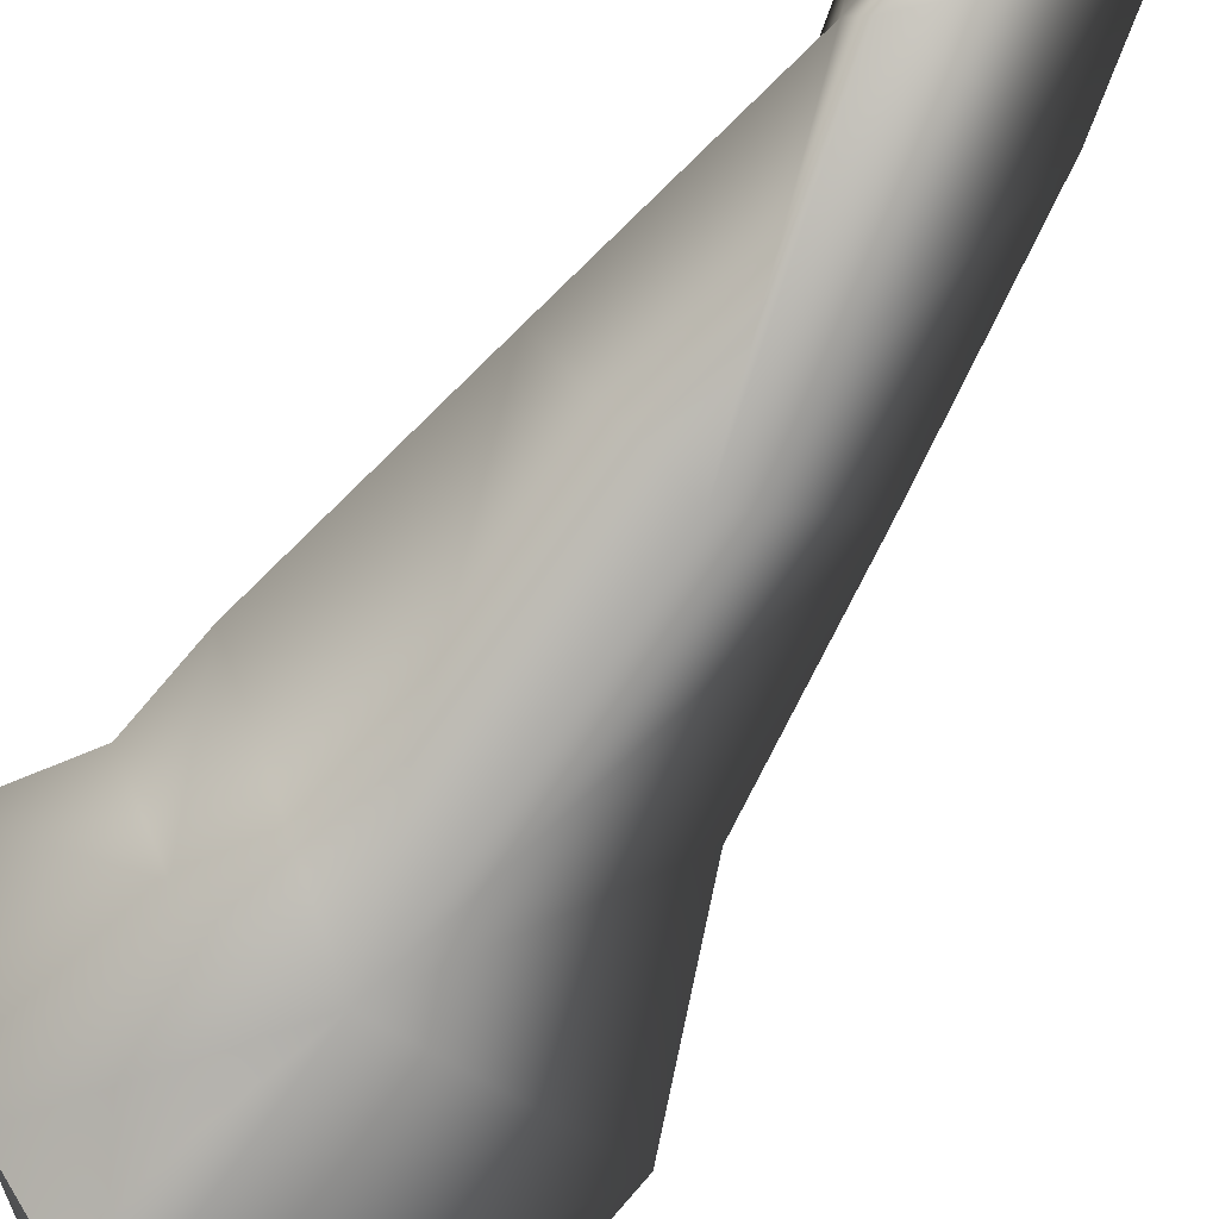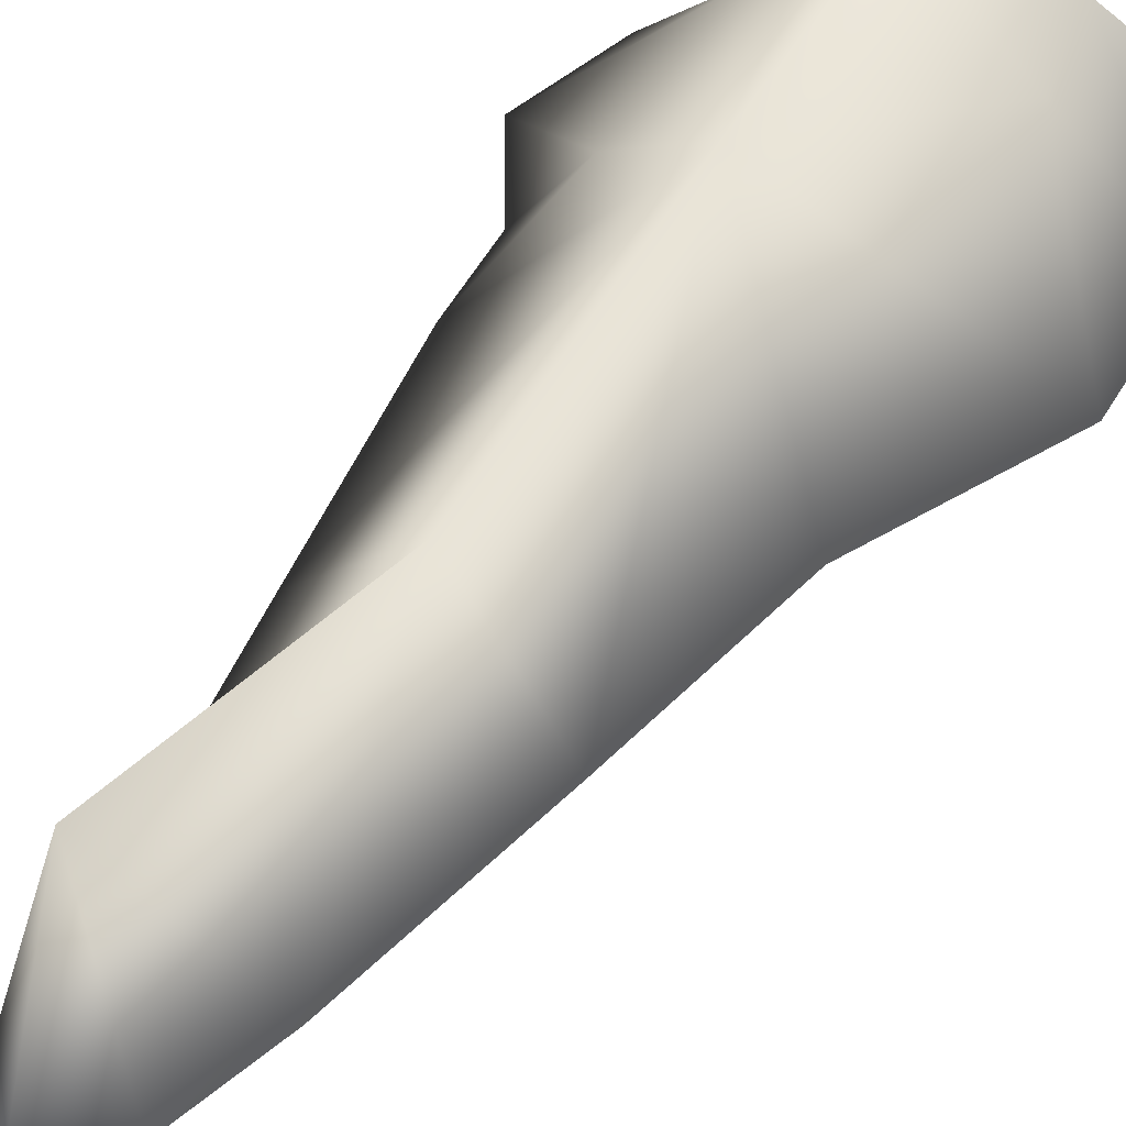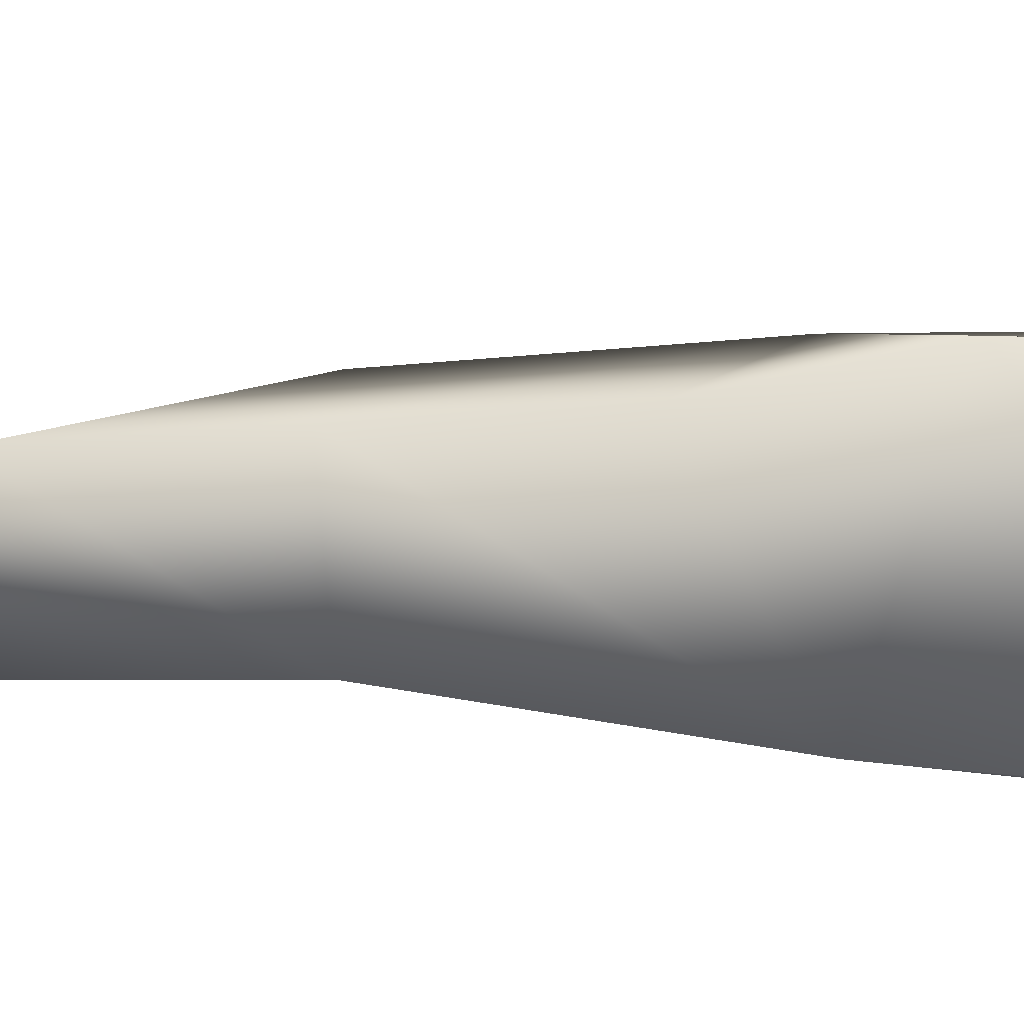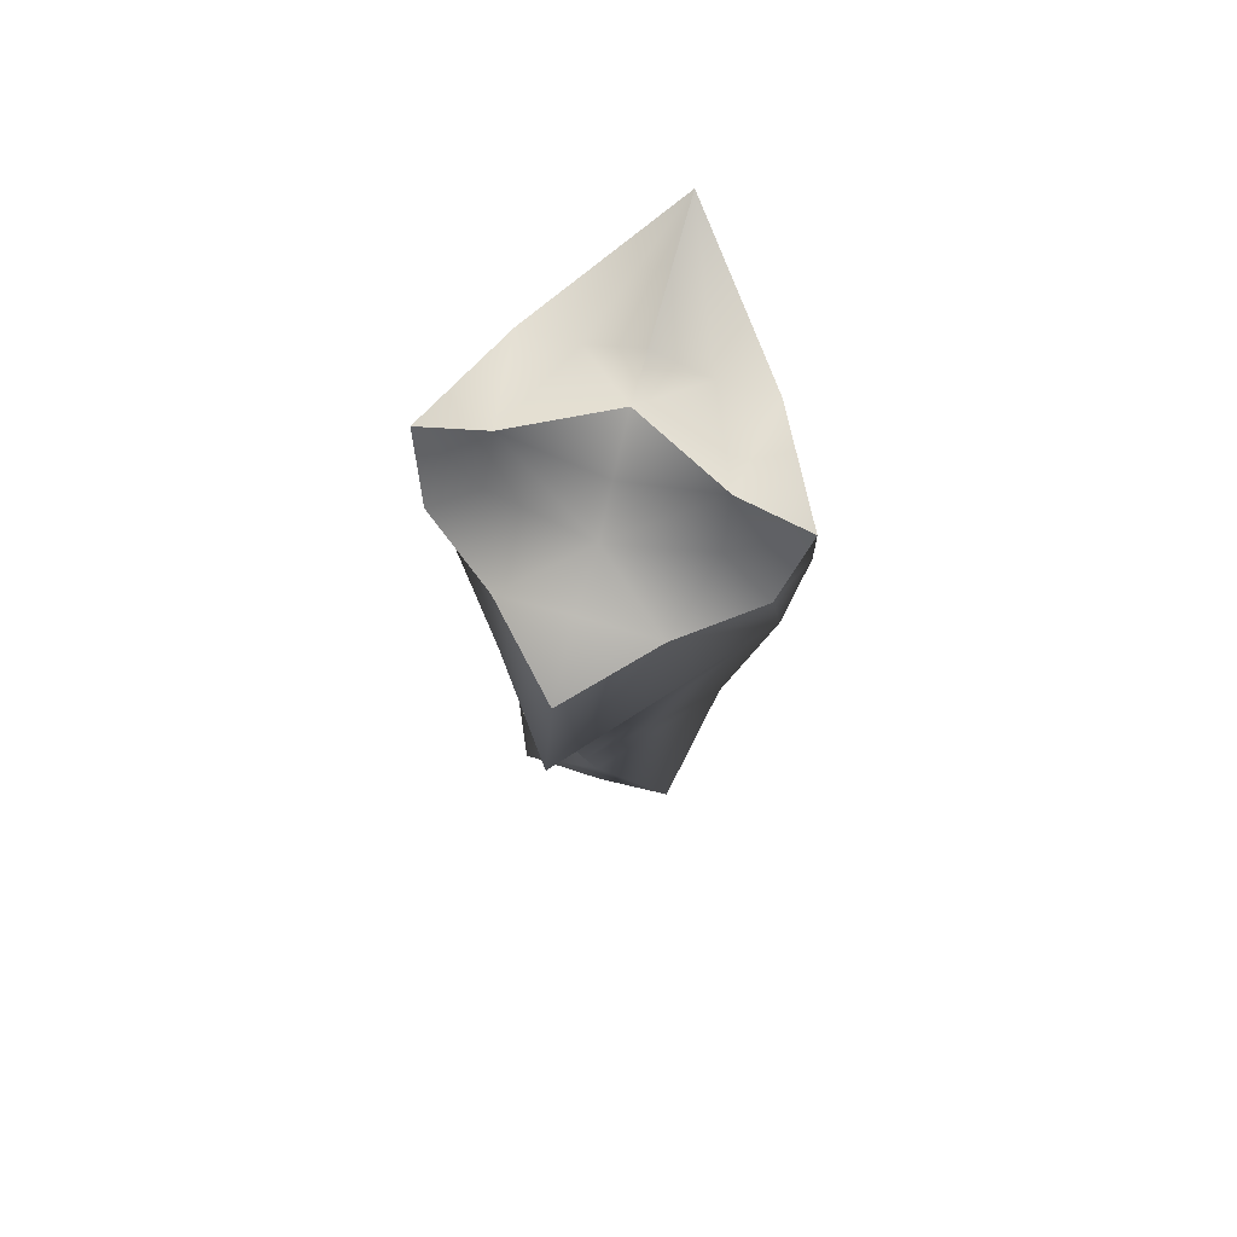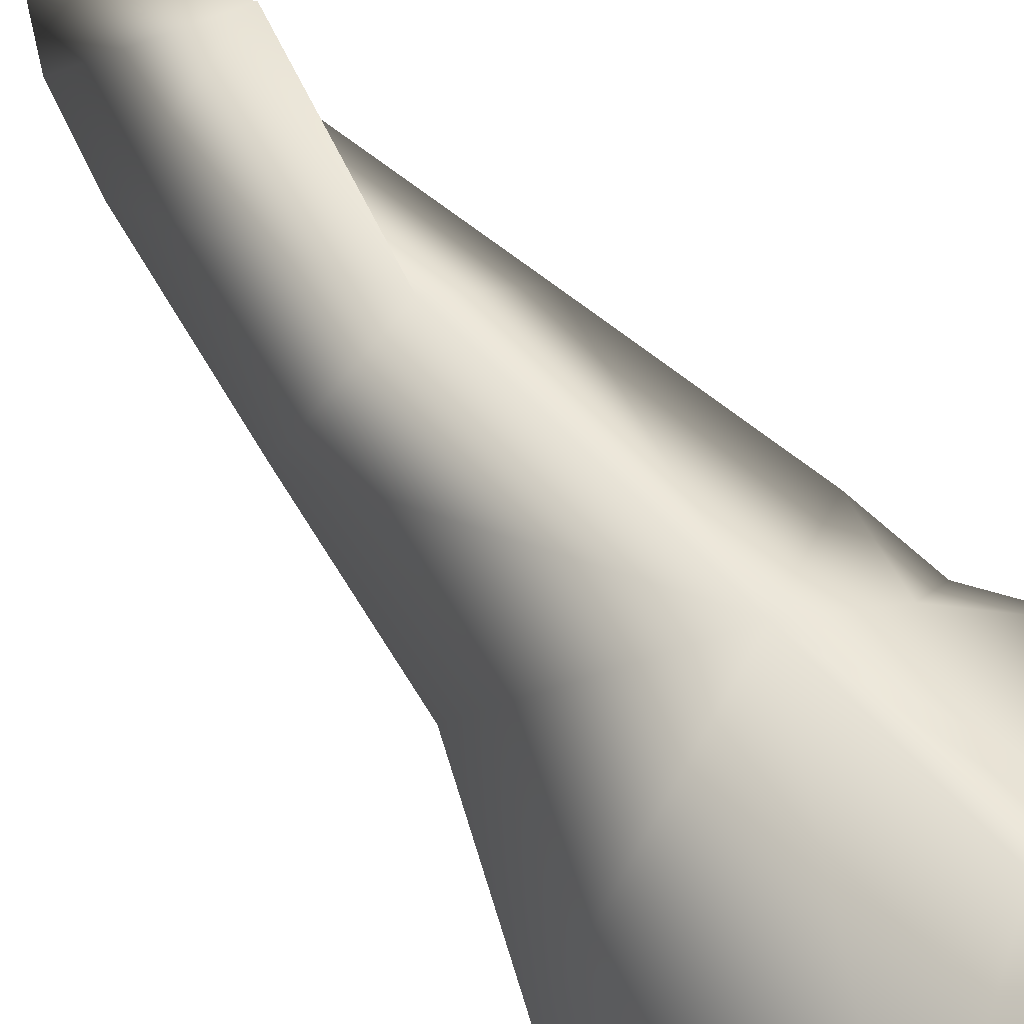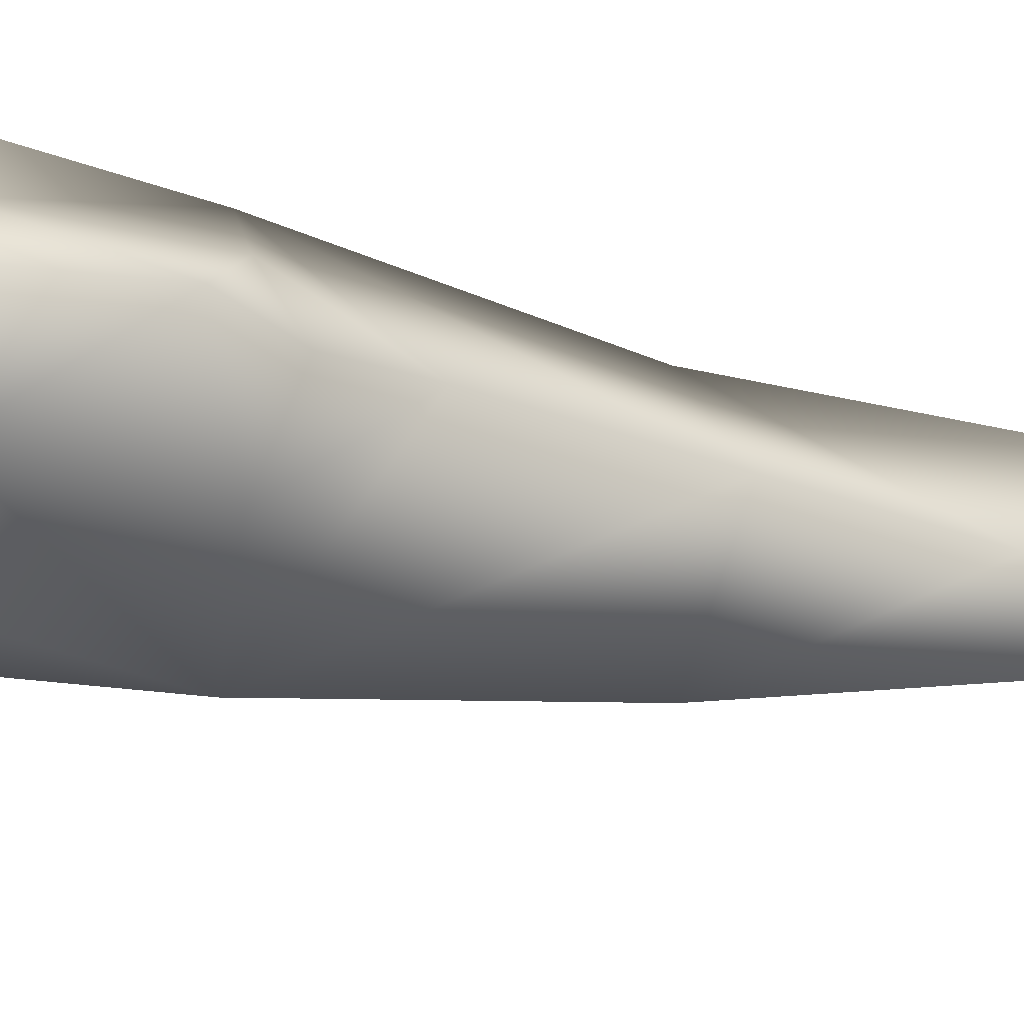
<metadata>
{"format":"obj","ext":"obj","renderer":"f3d","projection":"perspective","resolution":1024,"background":"white","views":[{"elev":-68.6,"azim":144.7,"up":"+Y"},{"elev":48.6,"azim":-148.8,"up":"+Y"},{"elev":-31.9,"azim":-94.1,"up":"+Y"},{"elev":74.5,"azim":105.8,"up":"+Z"},{"elev":65.6,"azim":-41.6,"up":"+Y"},{"elev":-21.1,"azim":62.5,"up":"+Y"}]}
</metadata>
<code>
g Caven_Stone_02A
v 0.01053 -0.1017 0.2847
v 0.03794 -0.08936 0.2485
v 0.01053 -0.1024 0.2466
v 0.01053 -0.09471 0.1213
v -0.05295 -0.06782 0.2841
v -0.05679 -0.05127 0.2436
v -0.1243 0 0.2406
v -0.1277 0 0.1553
v -0.07717 0 0.04582
v -0.05518 0 -0.07624
v 0.01053 -0.06877 -0.06447
v -0.03025 0 -0.2049
v 0.0552 -0.04975 -0.2098
v 0.05361 0 -0.1957
v 0.07625 0 -0.06133
v -0.01328 0 -0.2654
v 0.01053 0 -0.3101
v 0.04659 0 -0.2649
v 0.09894 0 0.07564
v 0.06997 -0.04735 0.1384
v -0.1362 0 0.3101
v 0.1033 0 0.1289
v 0.1362 0 0.1822
v 0.07144 -0.04468 0.2482
v 0.1186 0 0.2479
v 0.0552 0.04975 -0.2098
v 0.04659 0 -0.2649
v 0.0552 -0.04975 -0.2098
v 0.05361 0 -0.1957
v 0.04659 0 -0.2649
v 0.01053 0.06877 -0.06447
v 0.0552 0.04975 -0.2098
v -0.03025 0 -0.2049
v -0.05518 0 -0.07624
v 0.07625 0 -0.06133
v -0.01328 0 -0.2654
v 0.01053 0 -0.3101
v 0.04659 0 -0.2649
v 0.01053 0.09471 0.1213
v -0.07717 0 0.04582
v -0.1277 0 0.1553
v 0.09894 0 0.07564
v 0.06997 0.04735 0.1384
v -0.05679 0.05127 0.2436
v -0.1243 0 0.2406
v -0.05295 0.06782 0.2841
v 0.01053 0.1024 0.2466
v 0.03794 0.08936 0.2485
v 0.01053 0.1017 0.2847
v -0.1362 0 0.3101
v 0.07144 0.04468 0.2482
v 0.1362 0 0.1822
v 0.1186 0 0.2479
v 0.1033 0 0.1289
v 0.01053 -0.1017 0.2847
v 0.01053 -0.05841 0.31
v 0.02793 -0.0599 0.2742
v 0.03537 0 0.2598
v 0.01053 0 0.2847
v -0.02121 0 0.304
v 0.03794 -0.08936 0.2485
v 0.02793 -0.0599 0.2742
v 0.07144 -0.04468 0.2482
v 0.03537 0 0.2598
v 0.07699 0 0.2726
v 0.1186 0 0.2479
v -0.05295 -0.06782 0.2841
v -0.05295 -0.03391 0.2841
v 0.01053 -0.05841 0.31
v -0.1362 0 0.3101
v -0.02121 0 0.304
v -0.05295 0 0.3019
v 0.01053 -0.1017 0.2847
v 0.01053 0.1017 0.2847
v 0.02793 0.0599 0.2742
v 0.01053 0.05841 0.31
v 0.03537 0 0.2598
v 0.01053 0 0.2847
v -0.02121 0 0.304
v 0.03794 0.08936 0.2485
v 0.07144 0.04468 0.2482
v 0.02793 0.0599 0.2742
v 0.03537 0 0.2598
v 0.07699 0 0.2726
v 0.1186 0 0.2479
v -0.05295 0.06782 0.2841
v 0.01053 0.05841 0.31
v -0.05295 0.03391 0.2841
v -0.1362 0 0.3101
v -0.02121 0 0.304
v -0.05295 0 0.3019
v 0.01053 0.1017 0.2847
f 3 2 1
f 2 3 4
f 3 1 5
f 6 3 5
f 3 6 4
f 6 5 7
f 8 6 7
f 4 6 8
f 9 4 8
f 4 9 10
f 11 4 10
f 11 10 12
f 13 11 12
f 13 14 11
f 14 15 11
f 11 15 4
f 16 13 12
f 17 13 16
f 17 18 13
f 15 19 4
f 19 20 4
f 7 5 21
f 22 20 19
f 22 23 20
f 23 24 20
f 20 24 4
f 24 2 4
f 25 24 23
f 14 27 26
f 30 29 28
f 29 32 31
f 31 32 33
f 34 31 33
f 35 29 31
f 32 36 33
f 32 37 36
f 38 37 32
f 39 31 34
f 35 31 39
f 40 39 34
f 39 40 41
f 42 35 39
f 43 42 39
f 44 39 41
f 44 41 45
f 46 44 45
f 47 44 46
f 44 47 39
f 47 48 39
f 48 47 49
f 49 47 46
f 46 45 50
f 51 43 39
f 48 51 39
f 51 52 43
f 51 53 52
f 52 54 43
f 43 54 42
f 57 56 55
f 58 56 57
f 59 56 58
f 59 60 56
f 61 57 55
f 63 62 61
f 64 62 63
f 65 64 63
f 66 65 63
f 69 68 67
f 68 70 67
f 71 68 69
f 72 68 71
f 72 70 68
f 73 69 67
f 76 75 74
f 76 77 75
f 76 78 77
f 79 78 76
f 75 80 74
f 82 81 80
f 82 83 81
f 83 84 81
f 84 85 81
f 88 87 86
f 89 88 86
f 88 90 87
f 88 91 90
f 89 91 88
f 87 92 86

</code>
